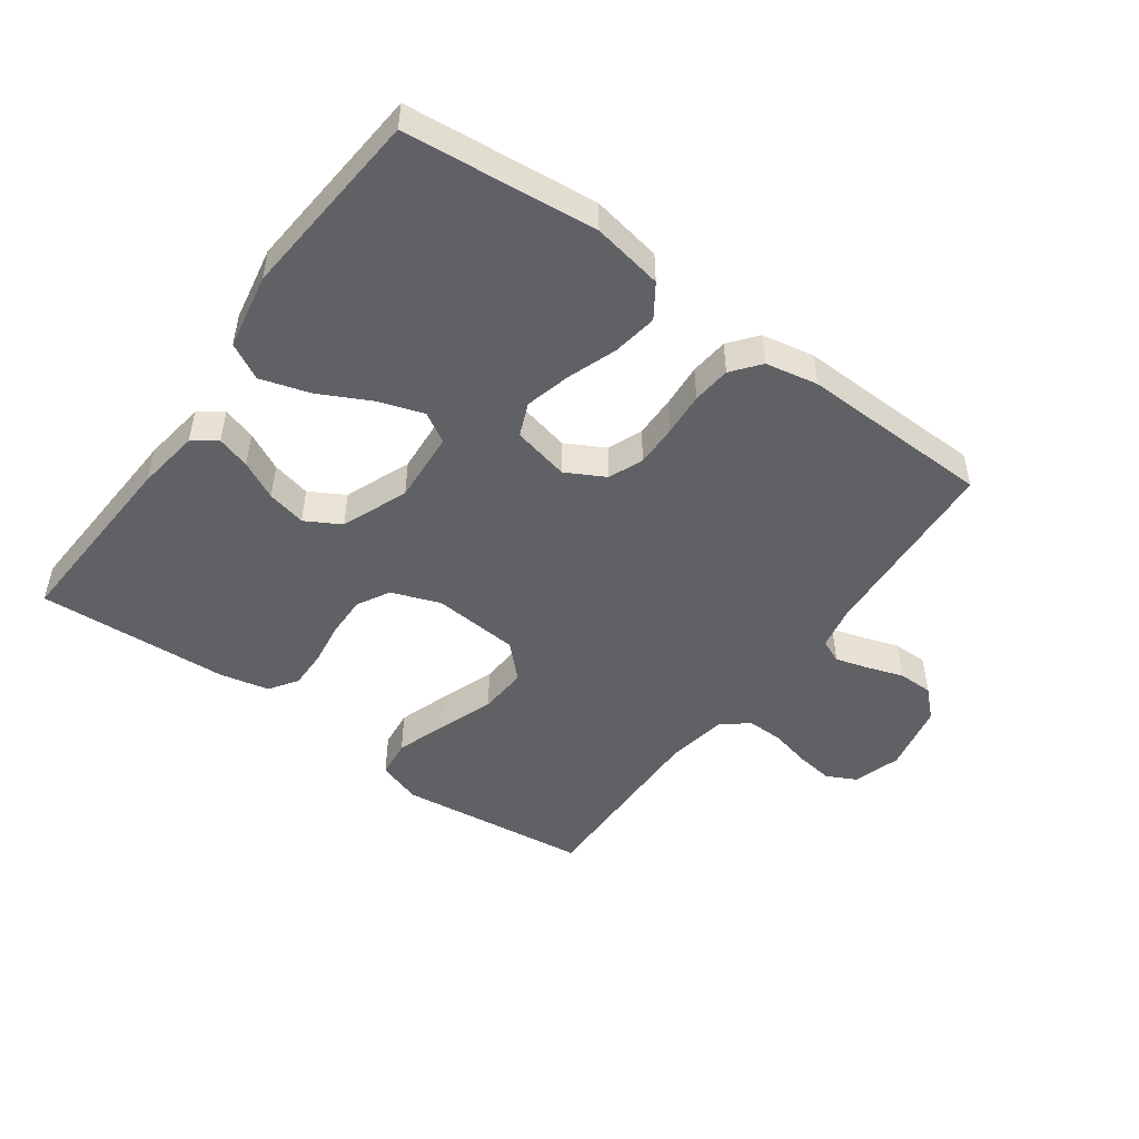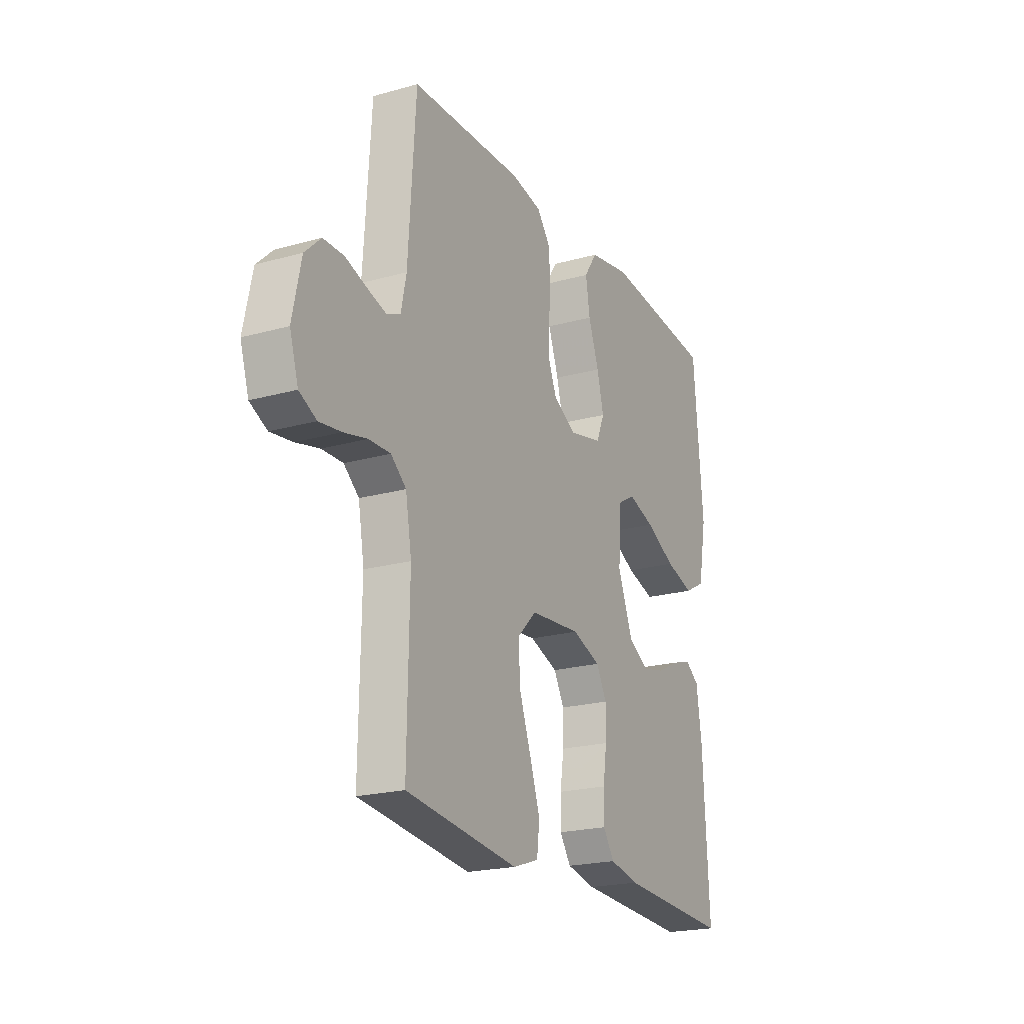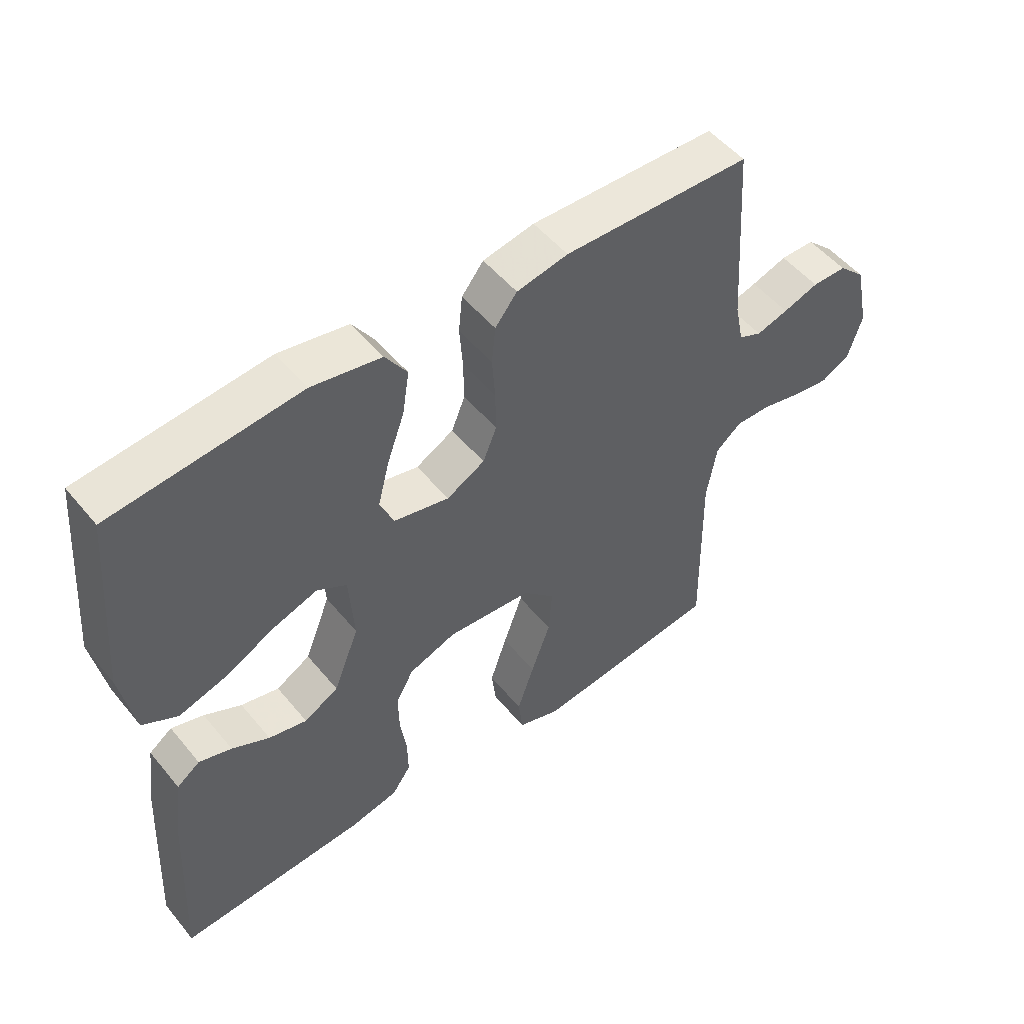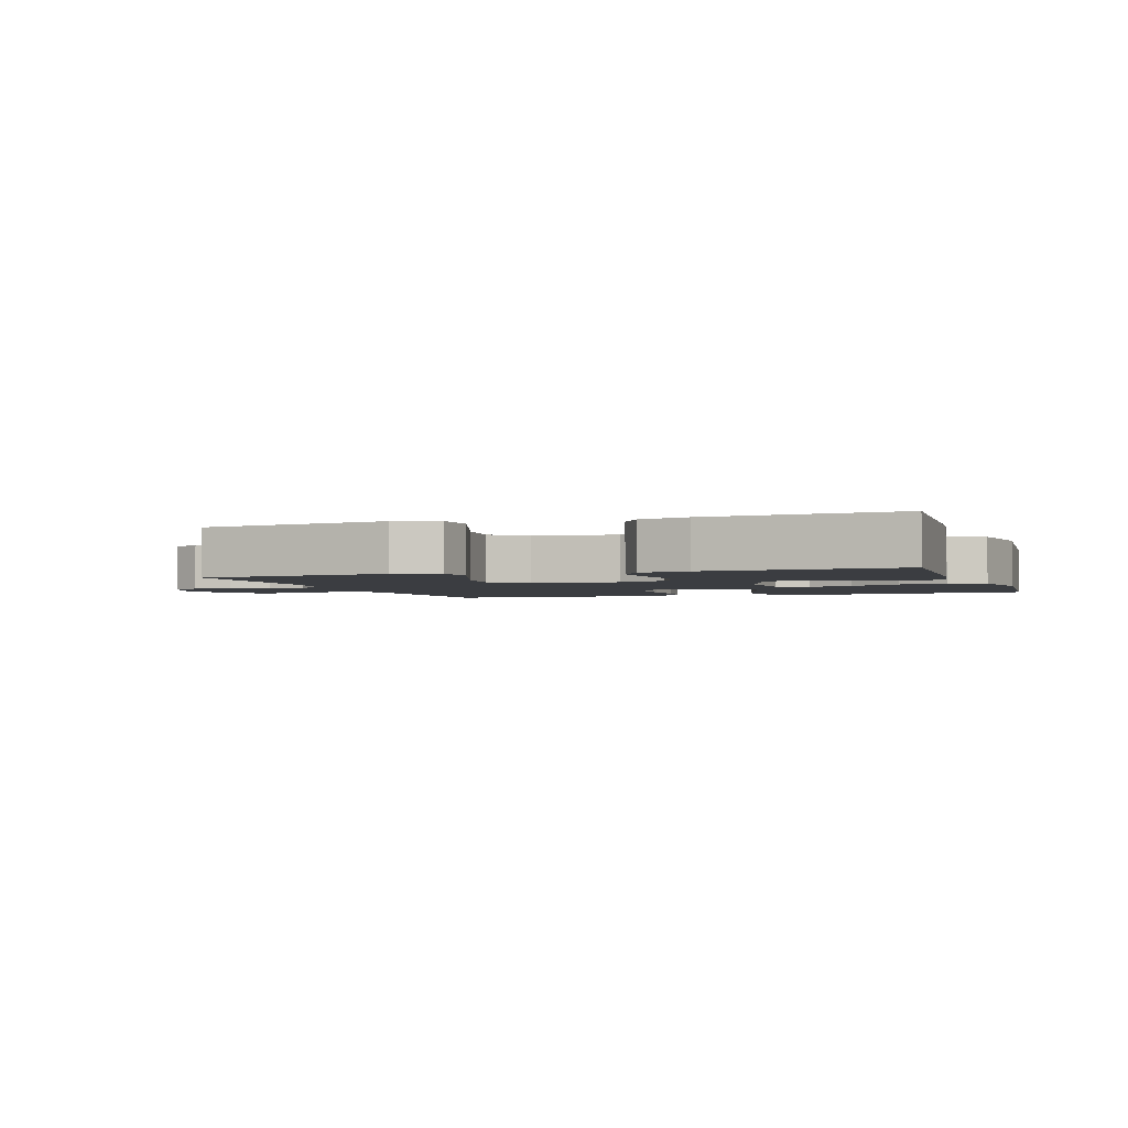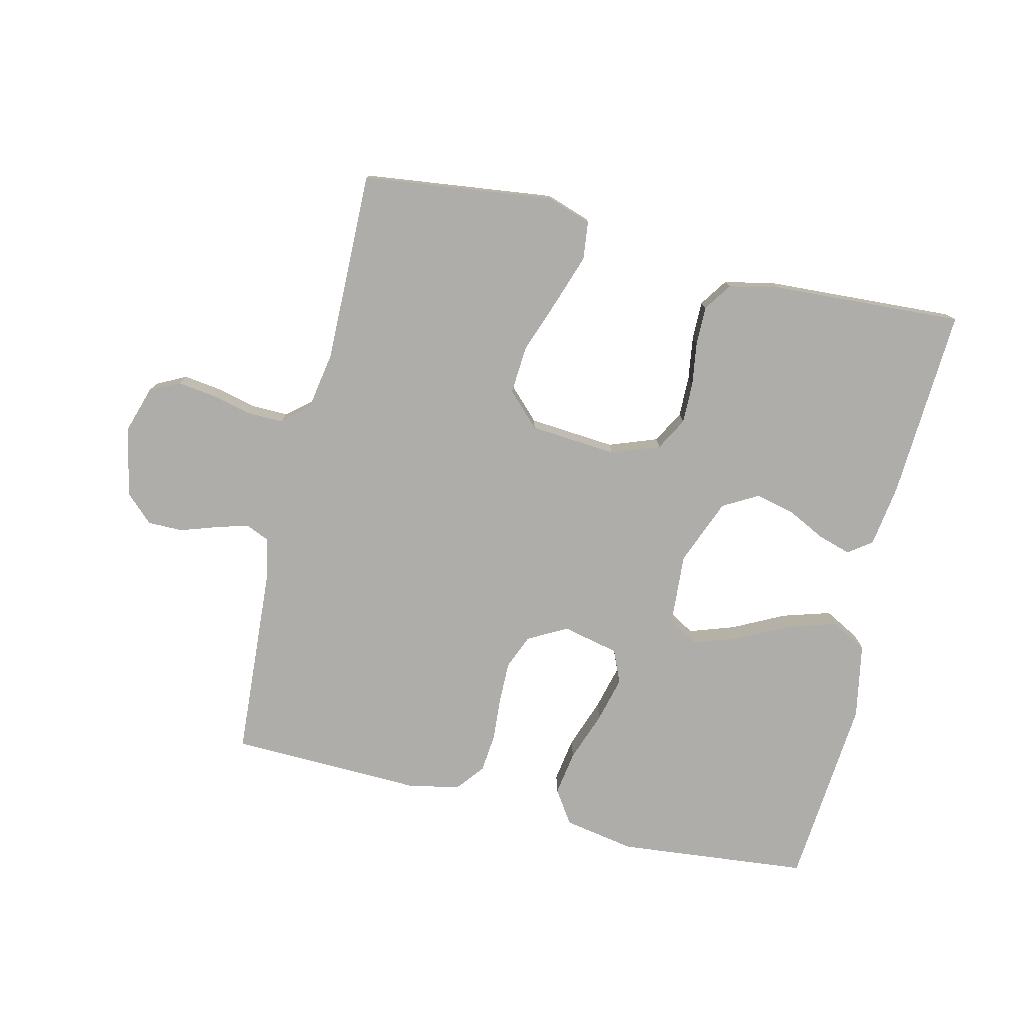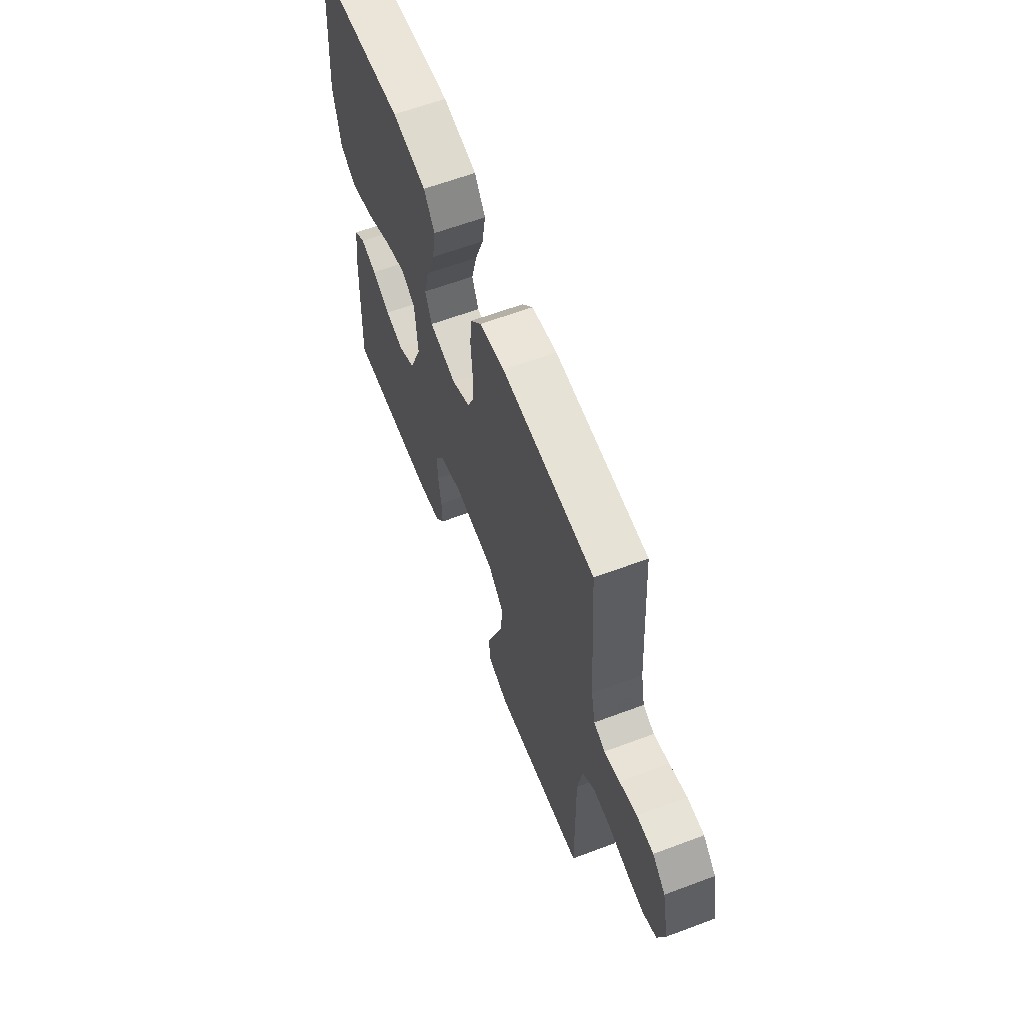
<metadata>
{"format":"obj","ext":"obj","renderer":"f3d","projection":"perspective","resolution":1024,"background":"white","views":[{"elev":-49.0,"azim":-35.9,"up":"+Y"},{"elev":-21.1,"azim":116.6,"up":"+Z"},{"elev":51.4,"azim":-38.1,"up":"+Z"},{"elev":-2.6,"azim":-161.1,"up":"+Y"},{"elev":-77.4,"azim":166.6,"up":"+Y"},{"elev":62.3,"azim":69.2,"up":"+Z"}]}
</metadata>
<code>
v -0.5 0.07 -0.5
v -0.484 0.07 -0.2
v -0.47 0.07 -0.102
v -0.433 0.07 -0.075
v -0.381 0.07 -0.091
v -0.321 0.07 -0.121
v -0.26 0.07 -0.135
v -0.205 0.07 -0.104
v -0.164 0.07 0
v -0.172 0.07 0.113
v -0.219 0.07 0.14
v -0.29 0.07 0.116
v -0.371 0.07 0.075
v -0.447 0.07 0.052
v -0.503 0.07 0.082
v -0.525 0.07 0.2
v -0.5 0.07 0.5
v -0.2 0.07 0.53
v -0.089 0.07 0.51
v -0.054 0.07 0.458
v -0.065 0.07 0.388
v -0.093 0.07 0.31
v -0.111 0.07 0.239
v -0.089 0.07 0.187
v 0 0.07 0.167
v 0.061 0.07 0.2
v 0.083 0.07 0.254
v 0.082 0.07 0.32
v 0.077 0.07 0.388
v 0.083 0.07 0.448
v 0.118 0.07 0.492
v 0.2 0.07 0.508
v 0.5 0.07 0.5
v 0.52 0.07 0.2
v 0.534 0.07 0.132
v 0.571 0.07 0.116
v 0.622 0.07 0.131
v 0.679 0.07 0.15
v 0.734 0.07 0.15
v 0.777 0.07 0.109
v 0.8 0.07 0
v 0.777 0.07 -0.074
v 0.731 0.07 -0.097
v 0.672 0.07 -0.089
v 0.609 0.07 -0.074
v 0.552 0.07 -0.073
v 0.511 0.07 -0.107
v 0.495 0.07 -0.2
v 0.5 0.07 -0.5
v 0.2 0.07 -0.537
v 0.131 0.07 -0.514
v 0.124 0.07 -0.454
v 0.151 0.07 -0.374
v 0.182 0.07 -0.288
v 0.187 0.07 -0.212
v 0.136 0.07 -0.161
v 0 0.07 -0.15
v -0.076 0.07 -0.178
v -0.104 0.07 -0.229
v -0.103 0.07 -0.293
v -0.093 0.07 -0.361
v -0.092 0.07 -0.422
v -0.122 0.07 -0.466
v -0.2 0.07 -0.483
v -0.5 0 -0.5
v -0.484 0 -0.2
v -0.47 0 -0.102
v -0.433 0 -0.075
v -0.381 0 -0.091
v -0.321 0 -0.121
v -0.26 0 -0.135
v -0.205 0 -0.104
v -0.164 0 0
v -0.172 0 0.113
v -0.219 0 0.14
v -0.29 0 0.116
v -0.371 0 0.075
v -0.447 0 0.052
v -0.503 0 0.082
v -0.525 0 0.2
v -0.5 0 0.5
v -0.2 0 0.53
v -0.089 0 0.51
v -0.054 0 0.458
v -0.065 0 0.388
v -0.093 0 0.31
v -0.111 0 0.239
v -0.089 0 0.187
v 0 0 0.167
v 0.061 0 0.2
v 0.083 0 0.254
v 0.082 0 0.32
v 0.077 0 0.388
v 0.083 0 0.448
v 0.118 0 0.492
v 0.2 0 0.508
v 0.5 0 0.5
v 0.52 0 0.2
v 0.534 0 0.132
v 0.571 0 0.116
v 0.622 0 0.131
v 0.679 0 0.15
v 0.734 0 0.15
v 0.777 0 0.109
v 0.8 0 0
v 0.777 0 -0.074
v 0.731 0 -0.097
v 0.672 0 -0.089
v 0.609 0 -0.074
v 0.552 0 -0.073
v 0.511 0 -0.107
v 0.495 0 -0.2
v 0.5 0 -0.5
v 0.2 0 -0.537
v 0.131 0 -0.514
v 0.124 0 -0.454
v 0.151 0 -0.374
v 0.182 0 -0.288
v 0.187 0 -0.212
v 0.136 0 -0.161
v 0 0 -0.15
v -0.076 0 -0.178
v -0.104 0 -0.229
v -0.103 0 -0.293
v -0.093 0 -0.361
v -0.092 0 -0.422
v -0.122 0 -0.466
v -0.2 0 -0.483
f 60 61 62 63
f 59 60 63 64
f 51 52 53 54
f 49 50 51 54
f 48 49 54 55
f 47 48 55 56
f 42 43 44 45
f 42 45 46
f 41 42 46
f 40 41 46
f 37 38 39 40
f 36 37 40 46
f 35 36 46 47
f 31 32 33 34
f 28 29 30 31
f 27 28 31 34
f 26 27 34 35
f 19 20 21 22
f 19 22 23
f 18 19 23
f 17 18 23
f 16 17 23 24
f 12 13 14 15
f 11 12 15 16
f 3 4 5 6
f 3 6 7
f 2 3 7
f 59 64 1 2
f 58 59 2 7
f 57 58 7 8
f 56 57 8 9
f 47 56 9 10
f 25 26 35 47
f 25 47 10 11
f 11 16 24 25
f 127 126 125 124
f 128 127 124 123
f 118 117 116 115
f 118 115 114 113
f 119 118 113 112
f 120 119 112 111
f 109 108 107 106
f 110 109 106
f 110 106 105
f 110 105 104
f 104 103 102 101
f 110 104 101 100
f 111 110 100 99
f 98 97 96 95
f 95 94 93 92
f 98 95 92 91
f 99 98 91 90
f 86 85 84 83
f 87 86 83
f 87 83 82
f 87 82 81
f 88 87 81 80
f 79 78 77 76
f 80 79 76 75
f 70 69 68 67
f 71 70 67
f 71 67 66
f 66 65 128 123
f 71 66 123 122
f 72 71 122 121
f 73 72 121 120
f 74 73 120 111
f 111 99 90 89
f 75 74 111 89
f 89 88 80 75
f 1 65 66 2
f 2 66 67 3
f 3 67 68 4
f 4 68 69 5
f 5 69 70 6
f 6 70 71 7
f 7 71 72 8
f 8 72 73 9
f 9 73 74 10
f 10 74 75 11
f 11 75 76 12
f 12 76 77 13
f 13 77 78 14
f 14 78 79 15
f 15 79 80 16
f 16 80 81 17
f 17 81 82 18
f 18 82 83 19
f 19 83 84 20
f 20 84 85 21
f 21 85 86 22
f 22 86 87 23
f 23 87 88 24
f 24 88 89 25
f 25 89 90 26
f 26 90 91 27
f 27 91 92 28
f 28 92 93 29
f 29 93 94 30
f 30 94 95 31
f 31 95 96 32
f 32 96 97 33
f 33 97 98 34
f 34 98 99 35
f 35 99 100 36
f 36 100 101 37
f 37 101 102 38
f 38 102 103 39
f 39 103 104 40
f 40 104 105 41
f 41 105 106 42
f 42 106 107 43
f 43 107 108 44
f 44 108 109 45
f 45 109 110 46
f 46 110 111 47
f 47 111 112 48
f 48 112 113 49
f 49 113 114 50
f 50 114 115 51
f 51 115 116 52
f 52 116 117 53
f 53 117 118 54
f 54 118 119 55
f 55 119 120 56
f 56 120 121 57
f 57 121 122 58
f 58 122 123 59
f 59 123 124 60
f 60 124 125 61
f 61 125 126 62
f 62 126 127 63
f 63 127 128 64
f 64 128 65 1

</code>
